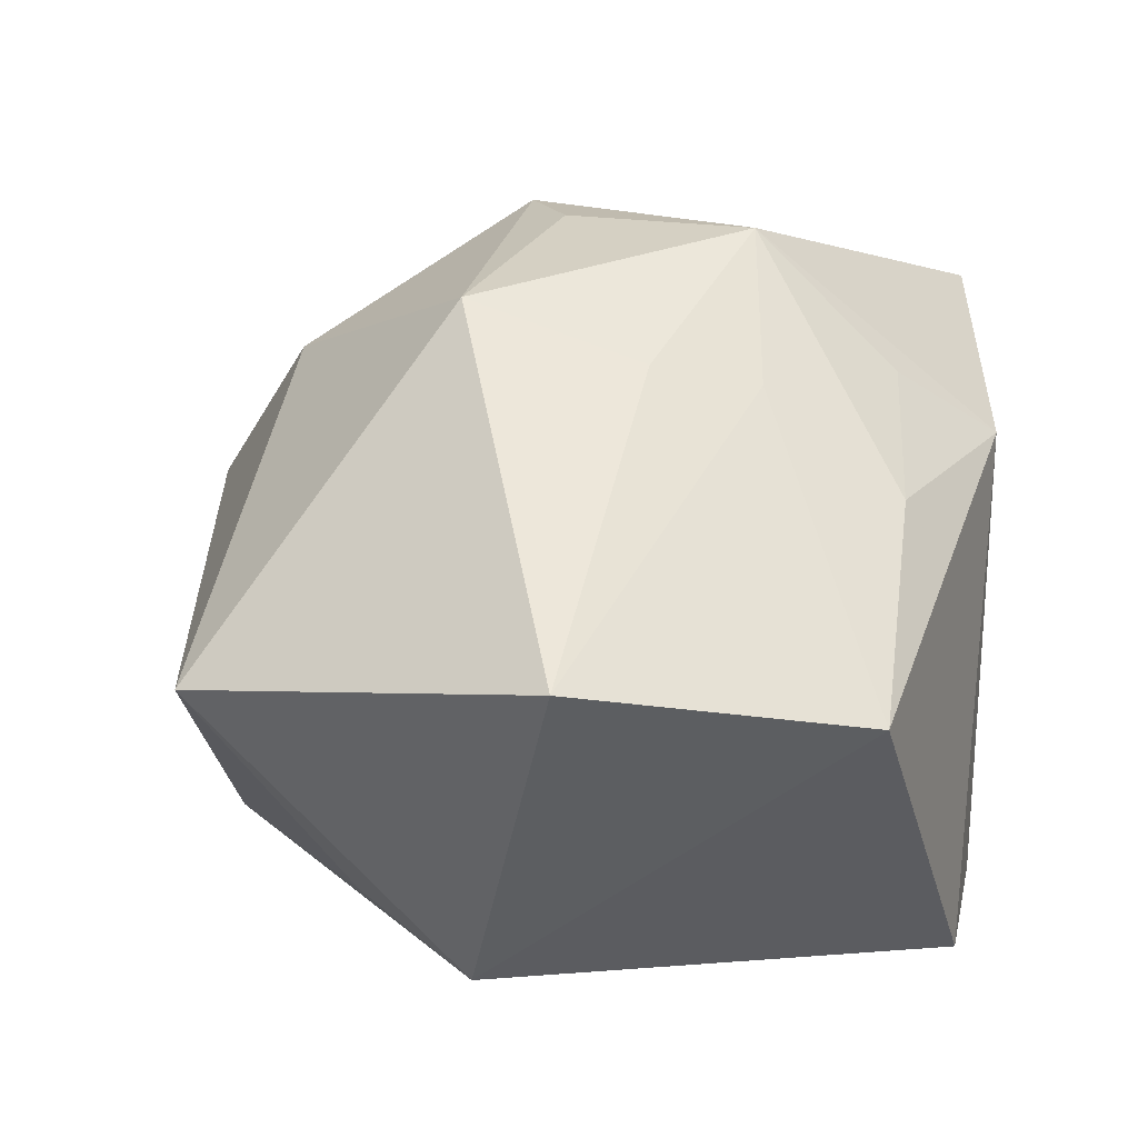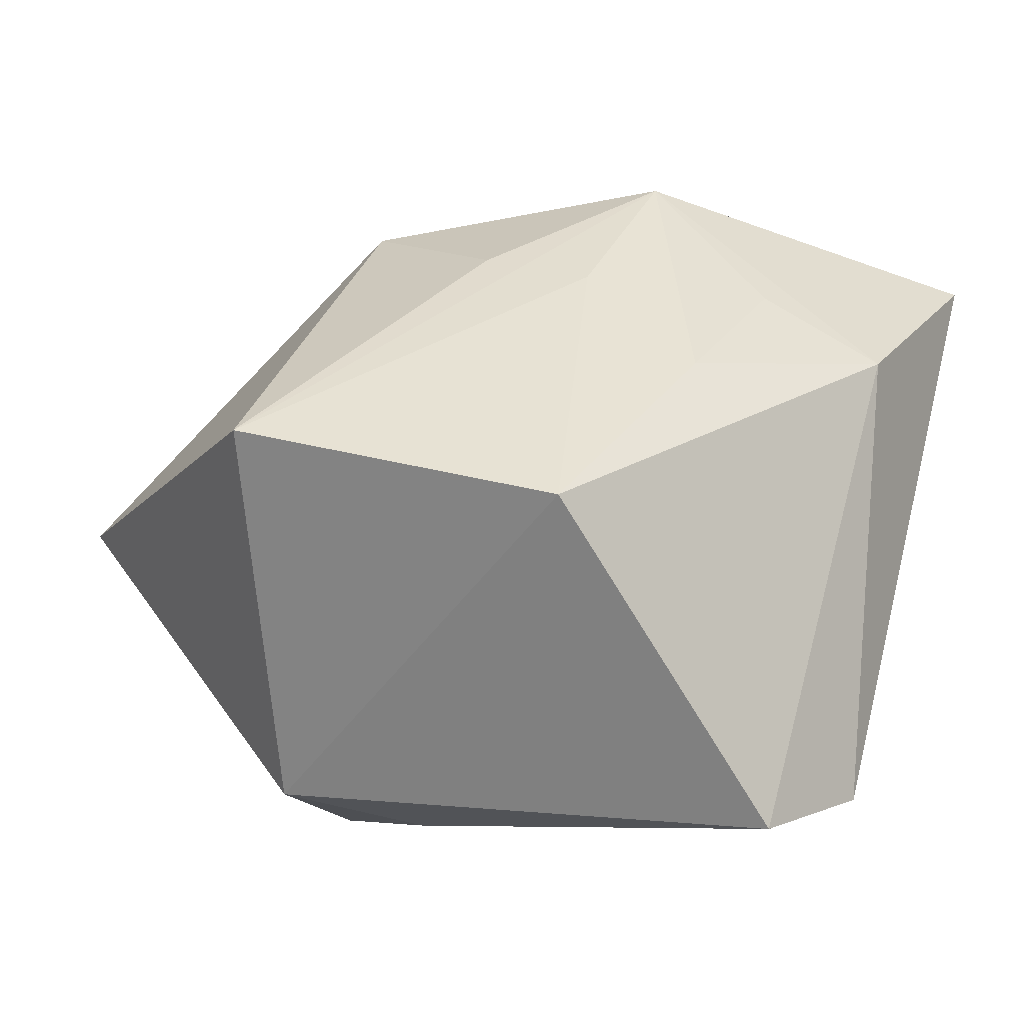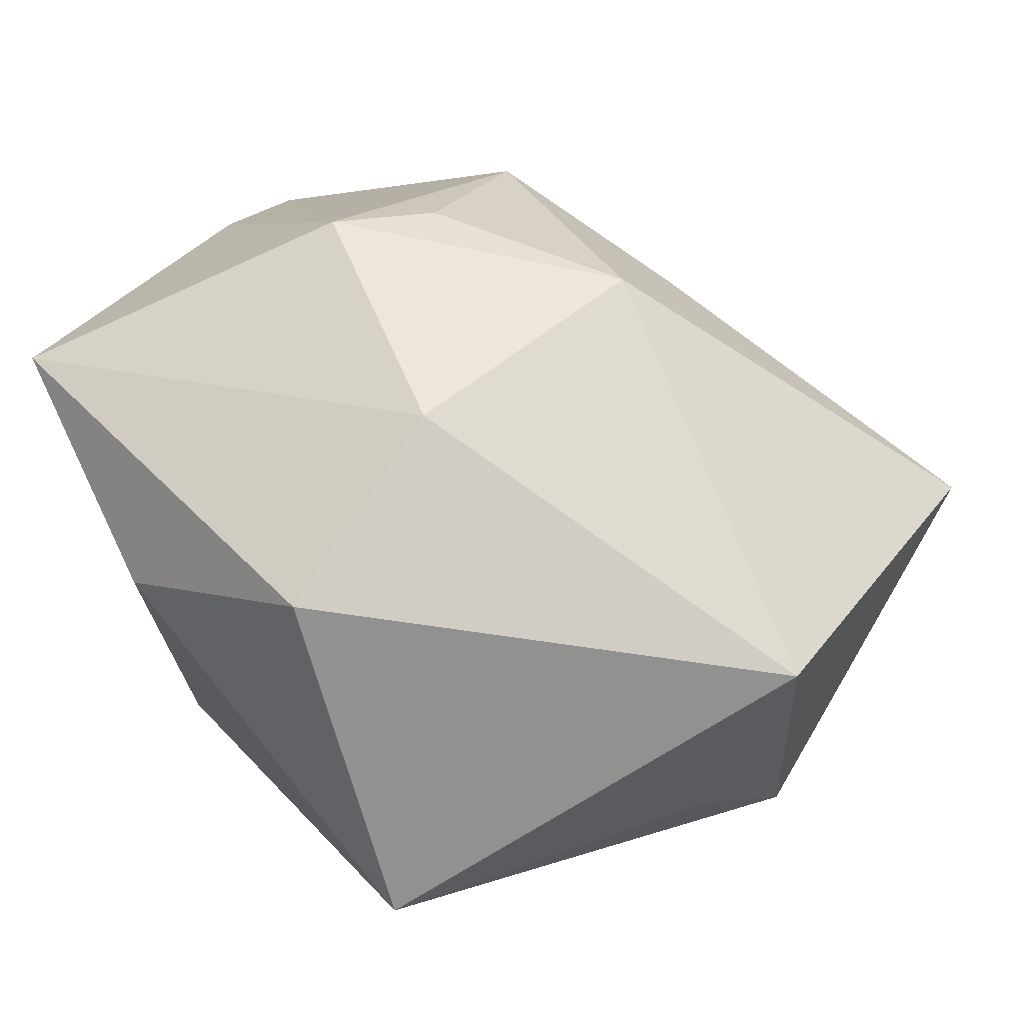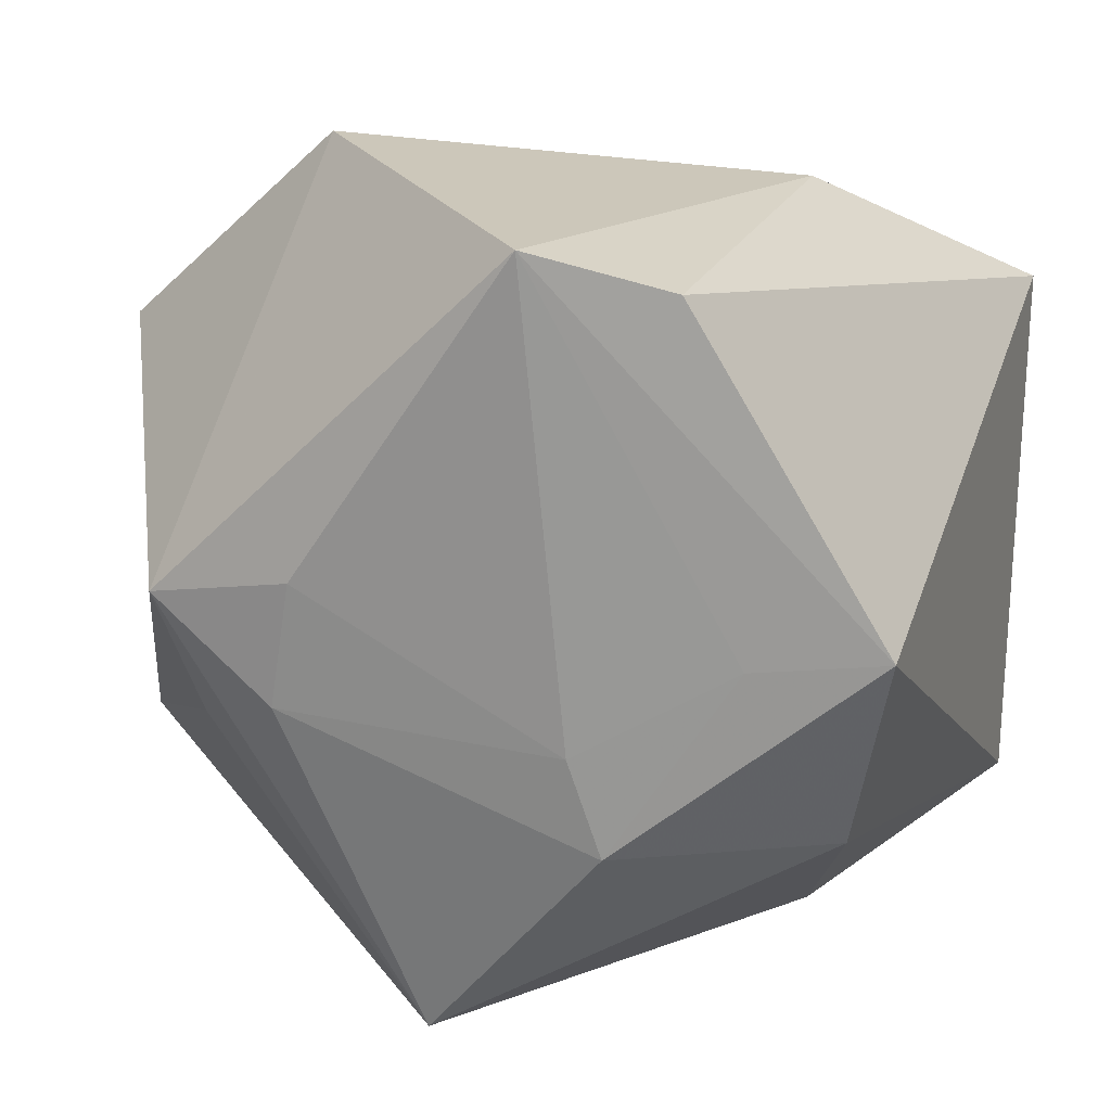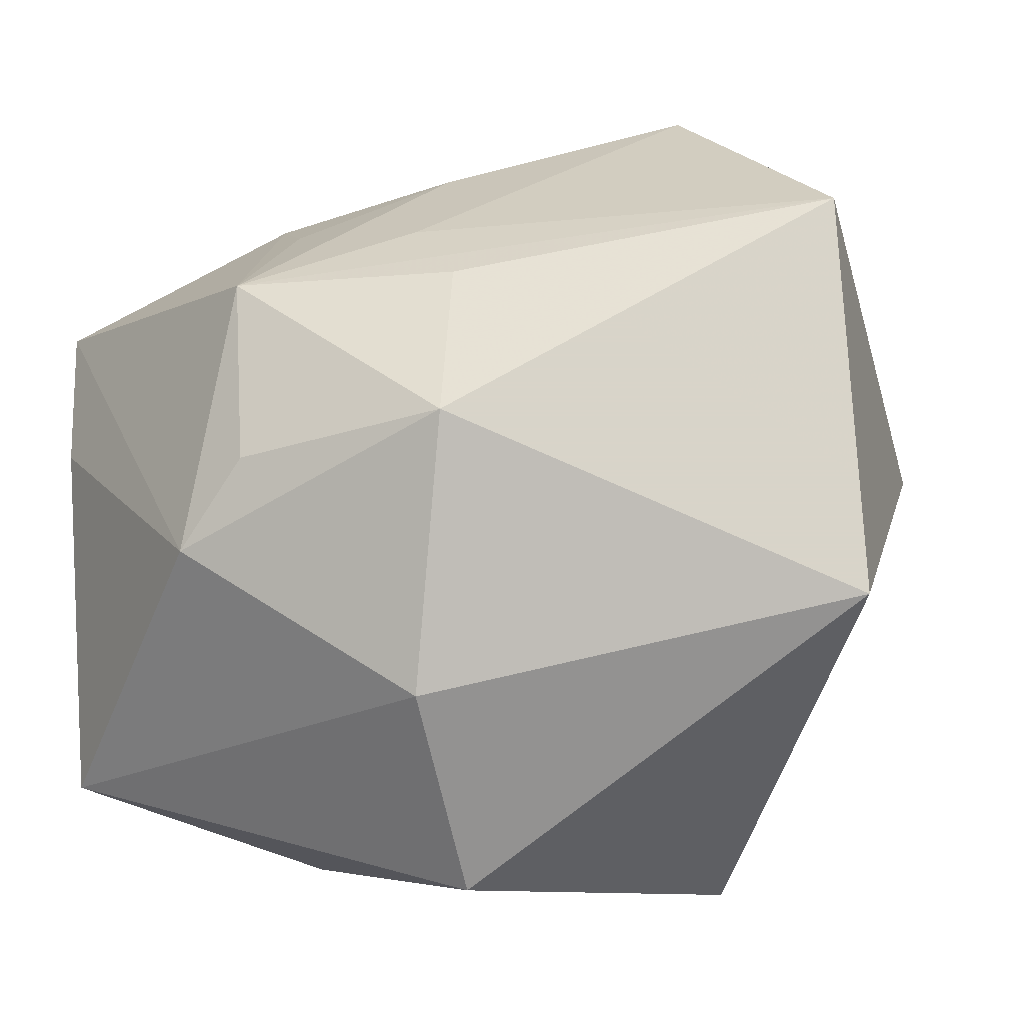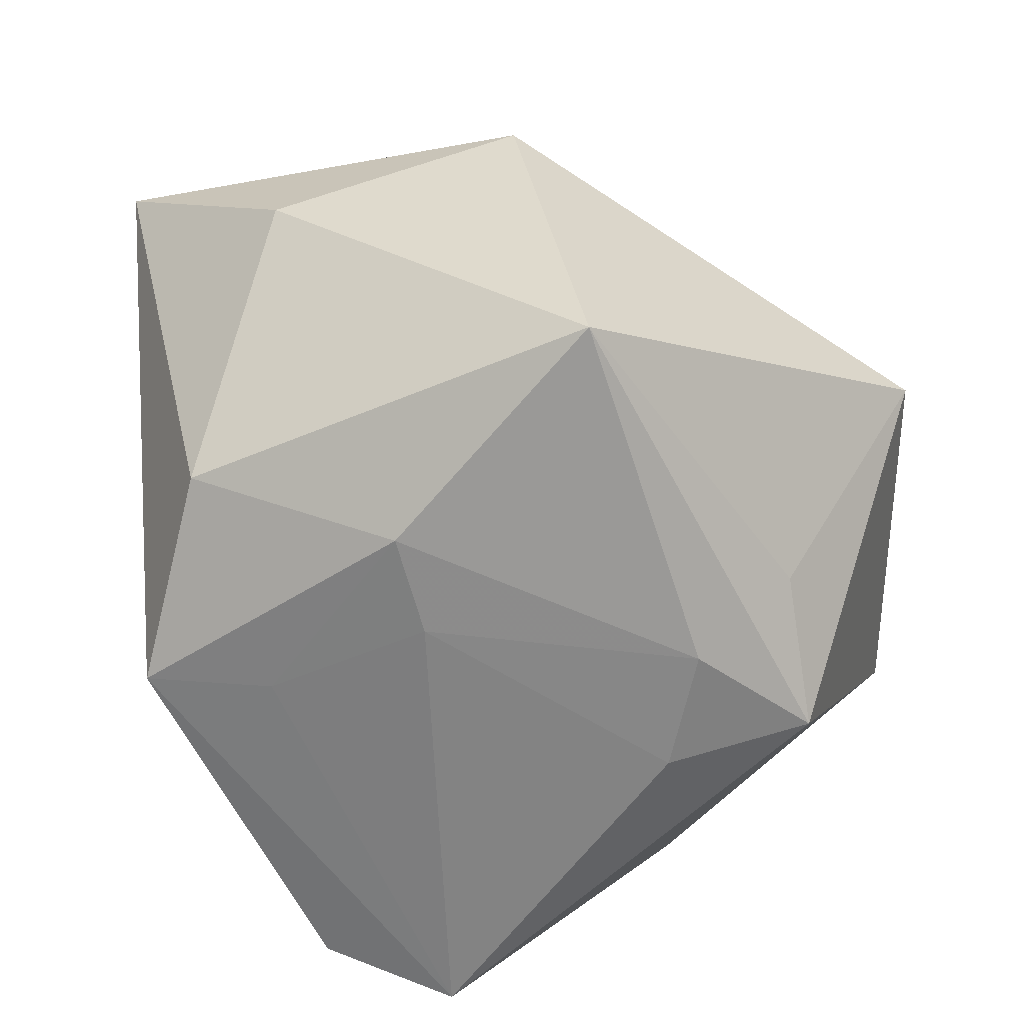
<metadata>
{"format":"obj","ext":"obj","renderer":"f3d","projection":"perspective","resolution":1024,"background":"white","views":[{"elev":16.4,"azim":117.8,"up":"+Z"},{"elev":-6.2,"azim":148.9,"up":"+Z"},{"elev":21.7,"azim":27.3,"up":"+Z"},{"elev":21.7,"azim":-167.1,"up":"+Y"},{"elev":-23.8,"azim":38.2,"up":"+Y"},{"elev":-61.0,"azim":-2.8,"up":"+Z"}]}
</metadata>
<code>
v -0.02057 0.001972 -0.03016
v 0.03226 -0.009857 -0.02402
v -0.0113 -0.01399 0.03747
v -0.0144 0.03612 -0.02992
v 0.02271 -0.004864 -0.03233
v -0.000603 0.03991 -0.03269
v 0.008733 -0.03016 0.02379
v -0.01904 0.03562 0.01609
v 0.0352 0.00437 -0.02937
v -0.008288 -0.01703 -0.03222
v -0.005039 -0.006995 -0.03269
v 0.002011 -0.04502 0.007317
v -0.003278 -0.00586 0.03755
v 0.008713 0.02168 0.02504
v -0.009734 0.02817 0.02349
v -0.03366 0.003053 -0.02795
v 0.04613 -0.02078 -0.0009105
v -0.02295 -0.03734 0.002061
v 0.04866 0.02011 0.005895
v -0.005003 0.01448 0.03753
v 0.004085 0.03467 0.01429
v 0.01899 -0.005297 0.03285
v 0.02064 0.007761 -0.03269
v -0.04072 -0.02944 0.0222
v -0.04072 0.02348 0.02785
v 0.01606 0.01327 0.02755
v -0.03927 0.007818 0.0286
v -0.02944 -0.01775 -0.02243
v 0.02504 0.04172 -0.00111
v 0.009498 -0.03918 -0.02828
f 24 25 16
f 16 25 4
f 24 16 28
f 24 12 7
f 17 12 30
f 17 7 12
f 22 7 17
f 26 20 22
f 25 20 8
f 4 25 8
f 3 20 25
f 24 7 3
f 3 7 22
f 6 16 4
f 29 9 6
f 6 8 29
f 4 8 6
f 5 9 30
f 30 28 10
f 10 28 16
f 10 5 30
f 11 5 10
f 24 28 18
f 18 28 30
f 18 12 24
f 30 12 18
f 30 9 2
f 2 17 30
f 9 17 2
f 22 17 19
f 19 26 22
f 19 9 29
f 19 17 9
f 20 26 19
f 29 8 21
f 27 25 24
f 24 3 27
f 27 3 25
f 22 20 13
f 13 3 22
f 20 3 13
f 16 6 1
f 1 6 11
f 1 10 16
f 11 10 1
f 11 6 23
f 23 5 11
f 23 6 9
f 9 5 23
f 14 19 29
f 20 19 14
f 29 21 14
f 14 21 20
f 15 8 20
f 20 21 15
f 15 21 8

</code>
